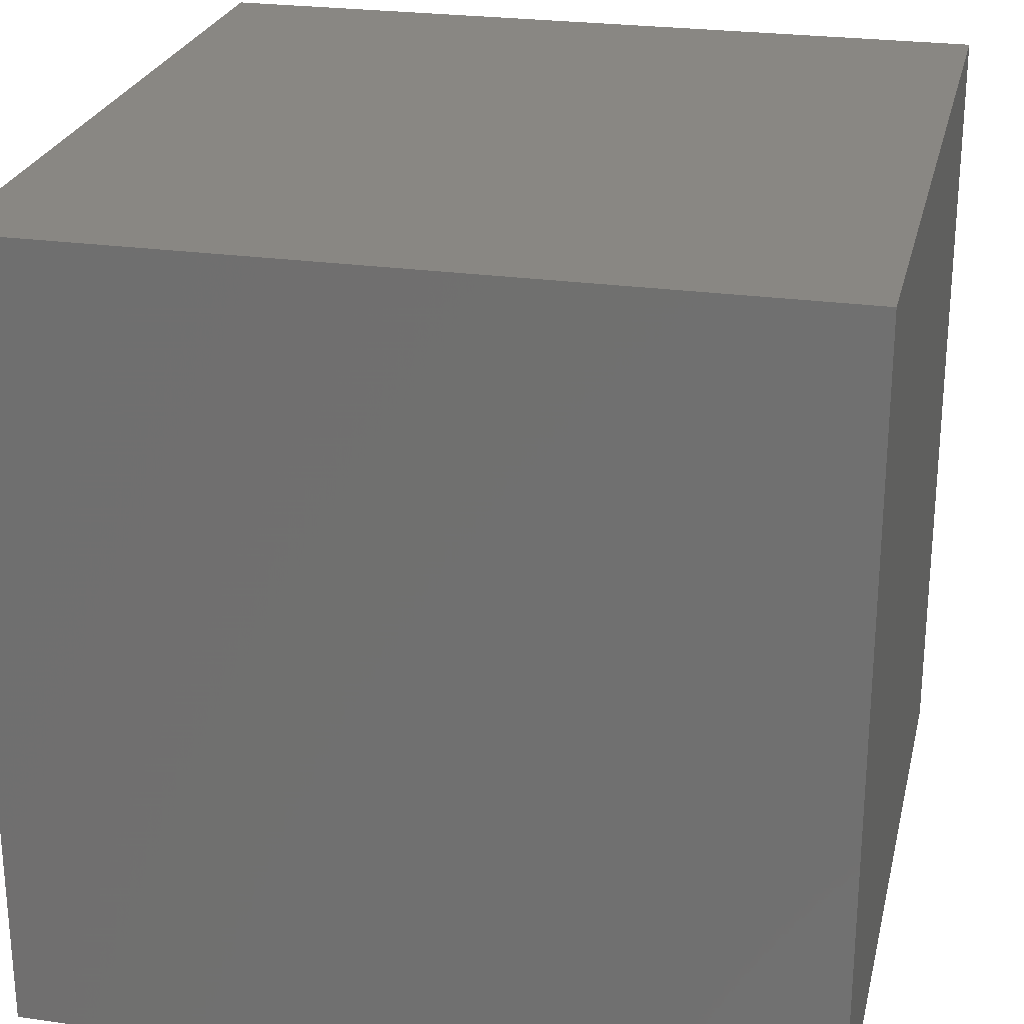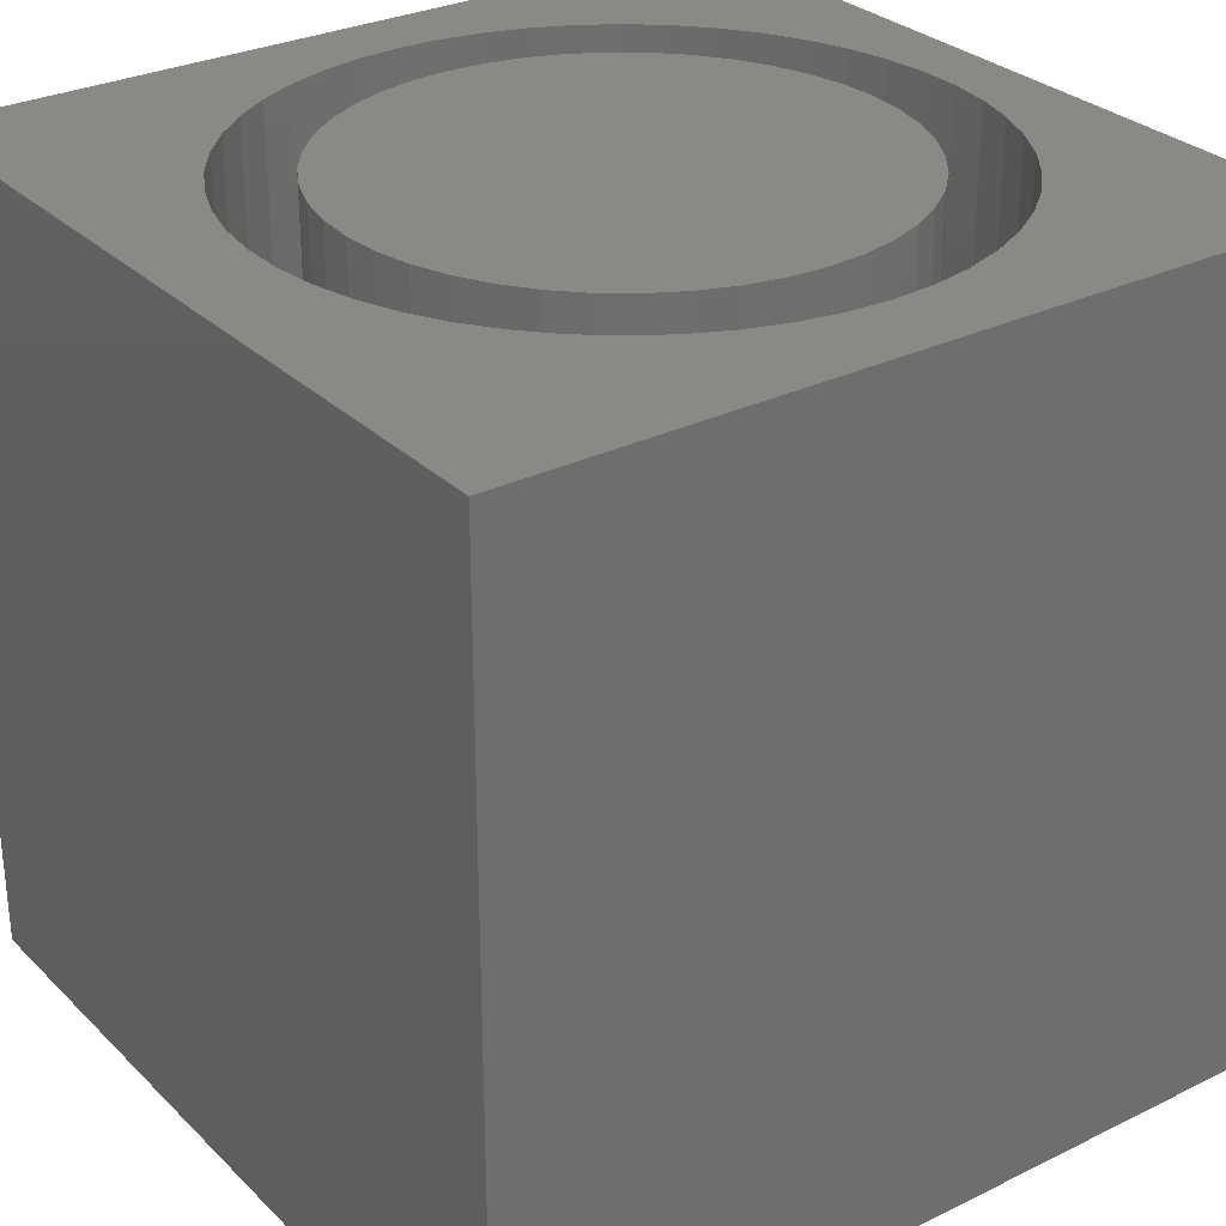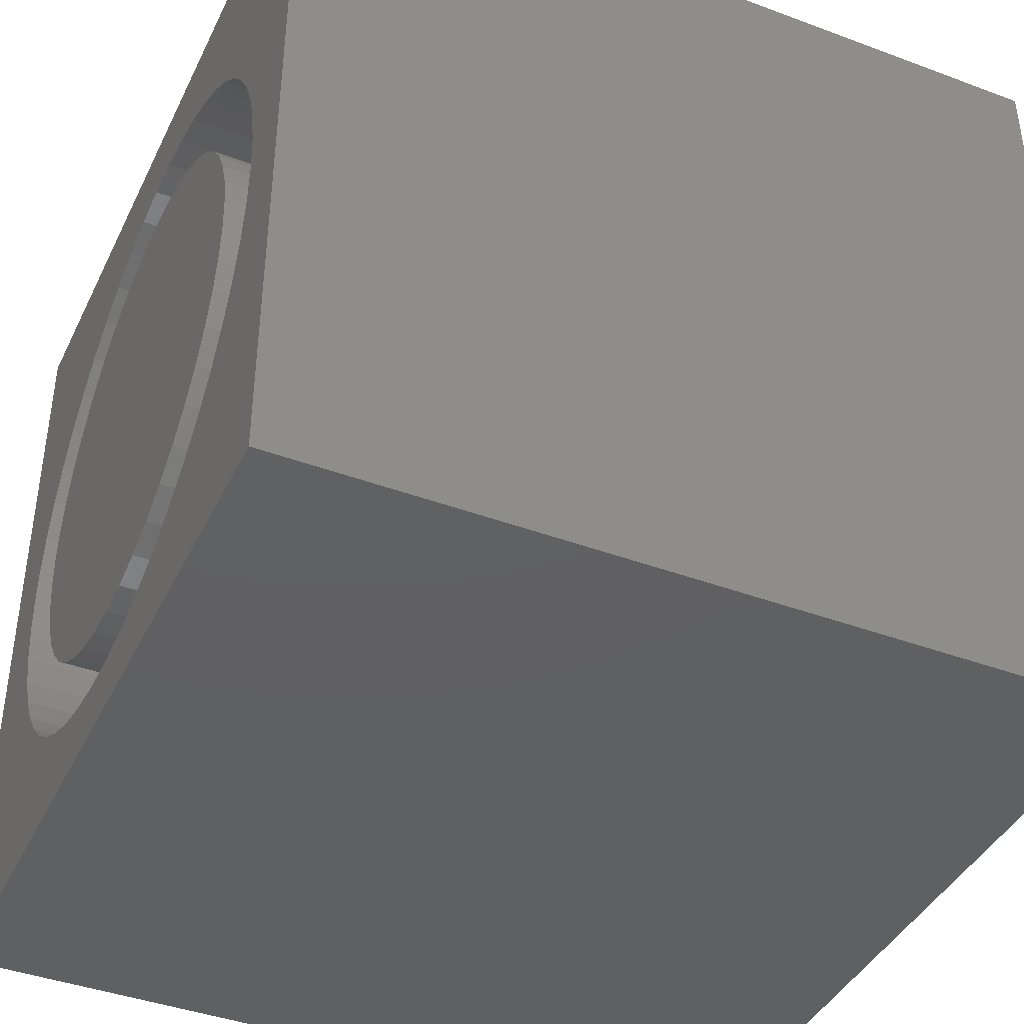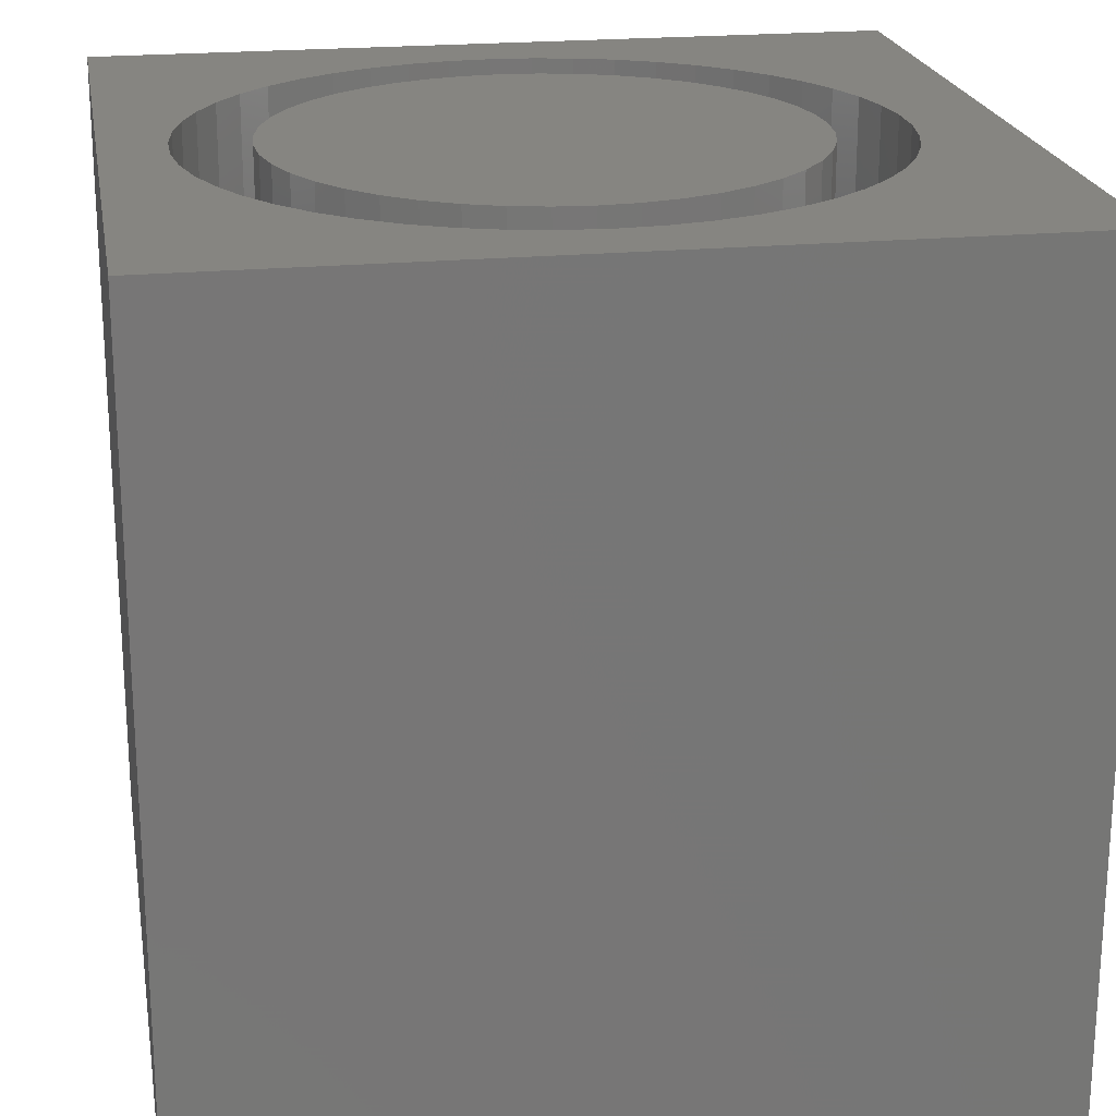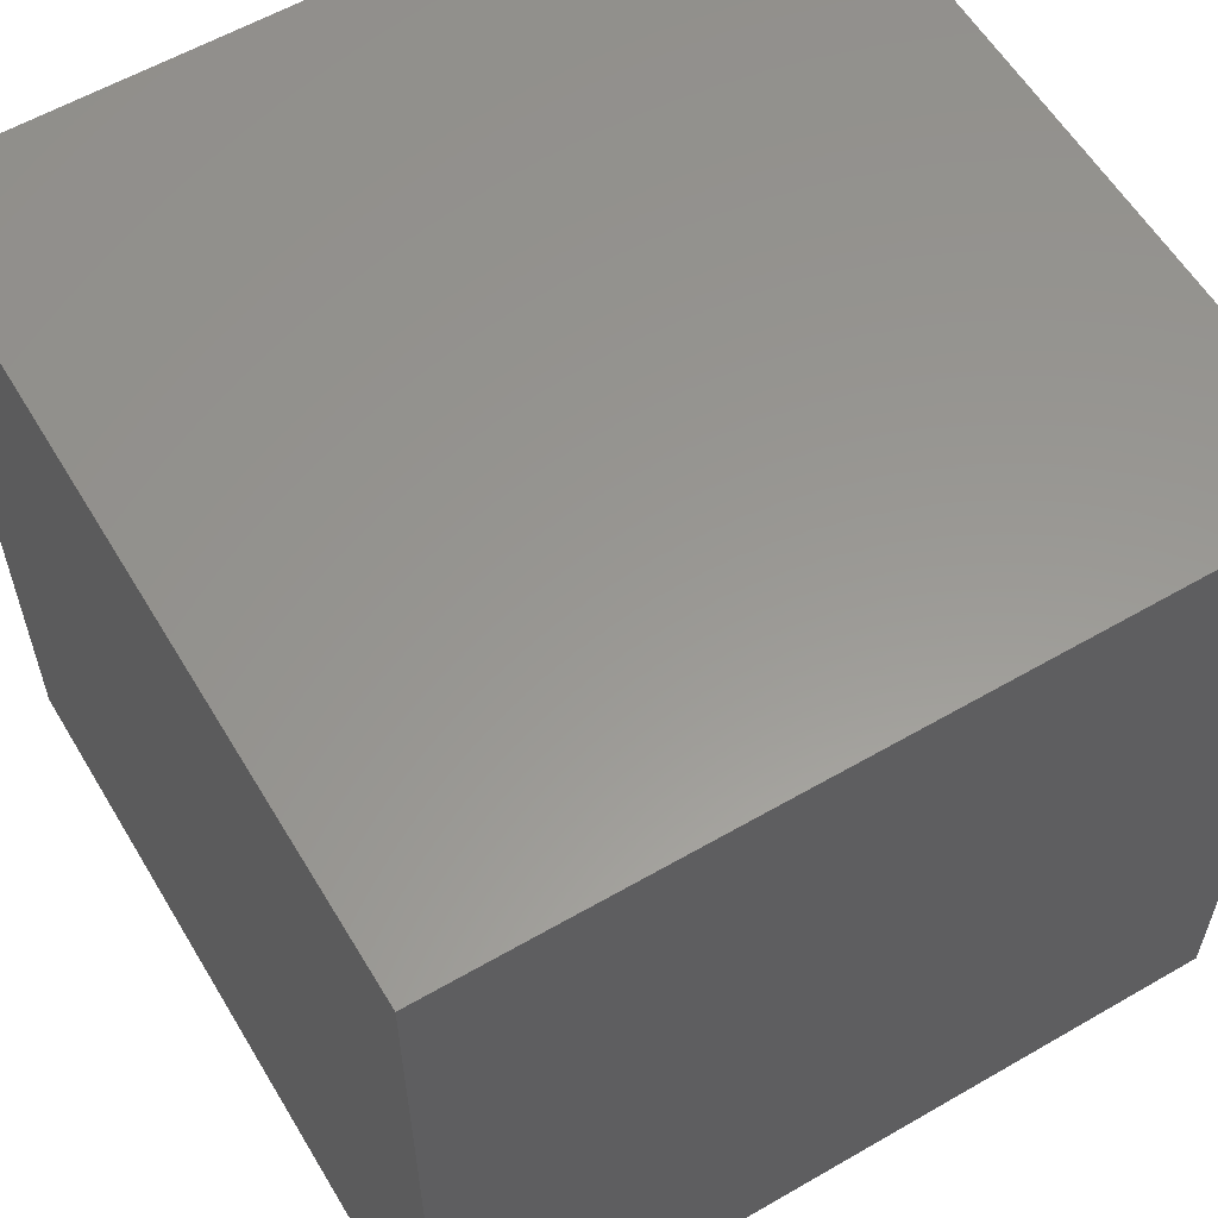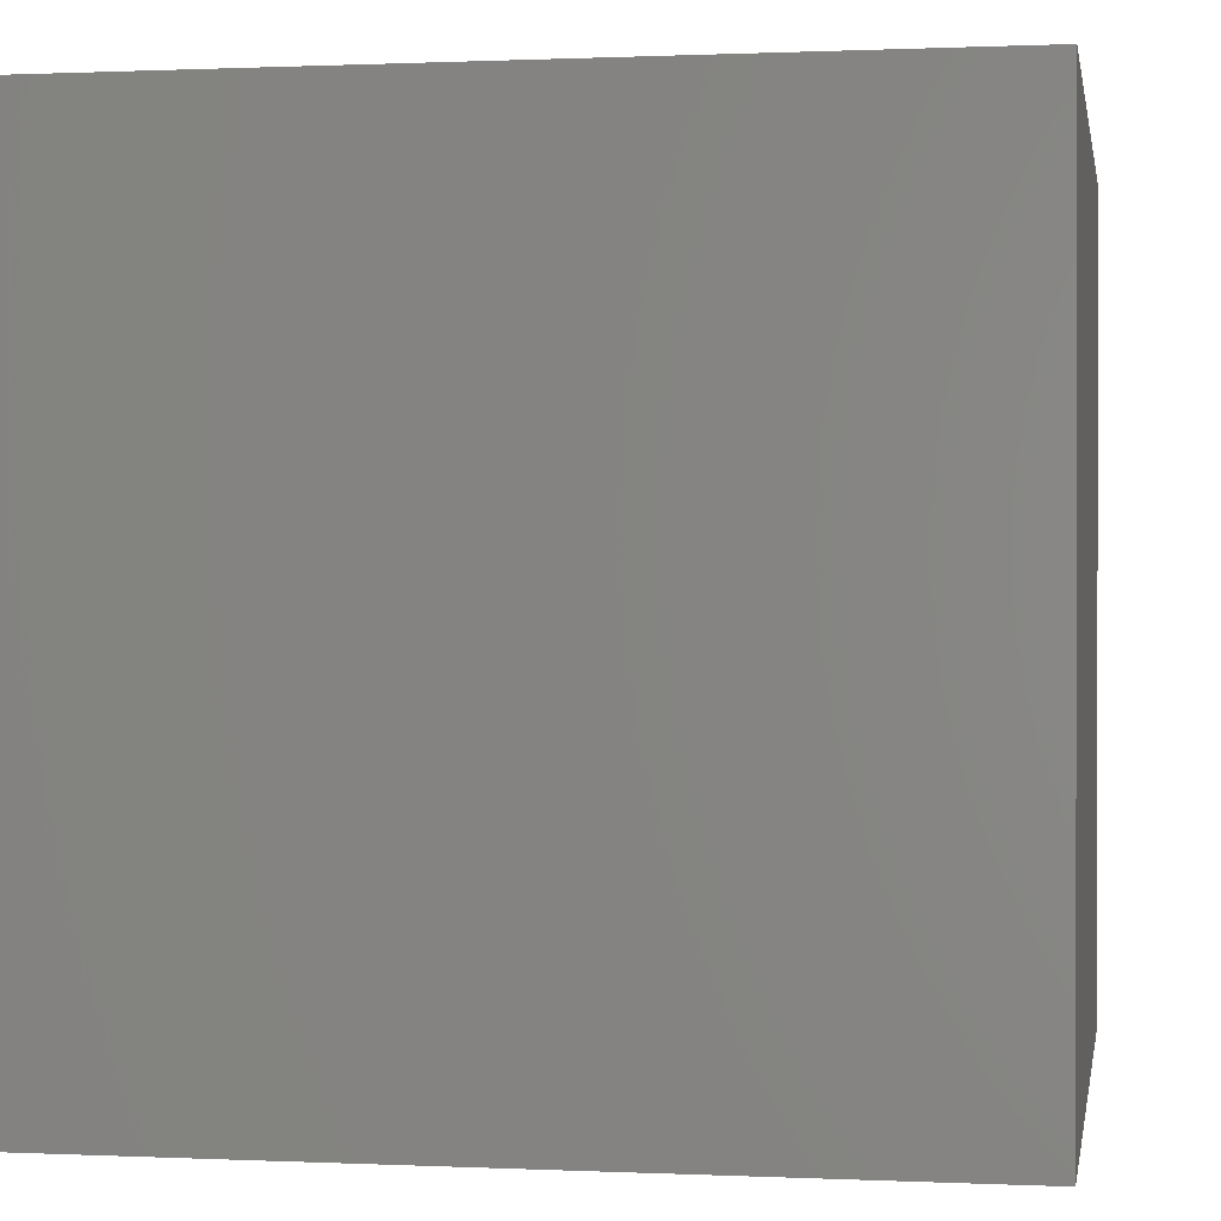
<metadata>
{"format":"stl","ext":"stl","renderer":"f3d","projection":"perspective","resolution":1024,"background":"white","views":[{"elev":25.0,"azim":-167.1,"up":"+Y"},{"elev":29.5,"azim":-125.8,"up":"+Z"},{"elev":-41.4,"azim":65.7,"up":"+Y"},{"elev":21.3,"azim":80.3,"up":"+Z"},{"elev":58.8,"azim":-120.8,"up":"+Y"},{"elev":0.5,"azim":99.8,"up":"+Y"}]}
</metadata>
<code>
# stl→obj: 196 verts, 388 faces
v 0 10 10
v 0 10 0
v 0 0 10
v 0 0 0
v 8.844 6.349 10
v 9.003 5.861 10
v 10 10 10
v 9.099 5.358 10
v 9.131 4.846 10
v 10 0 10
v 9.099 4.334 10
v 9.003 3.831 10
v 8.844 3.343 10
v 8.626 2.879 10
v 8.351 2.446 10
v 2.072 7.641 10
v 2.446 7.992 10
v 6.31 8.729 10
v 6.787 8.54 10
v 8.024 2.051 10
v 7.651 1.7 10
v 7.236 1.399 10
v 6.787 1.152 10
v 6.31 0.9631 10
v 5.813 0.8356 10
v 2.861 8.293 10
v 3.31 8.54 10
v 3.787 8.729 10
v 5.813 8.856 10
v 5.305 0.7713 10
v 4.792 0.7713 10
v 4.283 0.8356 10
v 4.283 8.856 10
v 4.792 8.921 10
v 5.305 8.921 10
v 3.787 0.9631 10
v 3.31 1.152 10
v 2.861 1.399 10
v 2.446 1.7 10
v 2.072 2.051 10
v 1.745 2.446 10
v 1.094 5.861 10
v 1.252 6.349 10
v 7.236 8.293 10
v 7.651 7.992 10
v 8.024 7.641 10
v 8.351 7.246 10
v 8.626 6.813 10
v 1.47 2.879 10
v 1.252 3.343 10
v 1.094 3.831 10
v 0.9977 4.334 10
v 0.9655 4.846 10
v 0.9977 5.358 10
v 1.47 6.813 10
v 1.745 7.246 10
v 10 10 0
v 10 0 0
v 9.099 4.334 7.266
v 9.131 4.846 7.266
v 9.099 5.358 7.266
v 9.003 5.861 7.266
v 8.844 6.349 7.266
v 8.626 6.813 7.266
v 8.351 7.246 7.266
v 8.024 7.641 7.266
v 7.651 7.992 7.266
v 7.236 8.293 7.266
v 6.787 8.54 7.266
v 6.31 8.729 7.266
v 5.813 8.856 7.266
v 5.305 8.921 7.266
v 4.792 8.921 7.266
v 4.283 8.856 7.266
v 3.787 8.729 7.266
v 3.31 8.54 7.266
v 2.861 8.293 7.266
v 2.446 7.992 7.266
v 2.072 7.641 7.266
v 1.745 7.246 7.266
v 1.47 6.813 7.266
v 1.252 6.349 7.266
v 1.094 5.861 7.266
v 0.9977 5.358 7.266
v 0.9655 4.846 7.266
v 0.9977 4.334 7.266
v 1.094 3.831 7.266
v 1.252 3.343 7.266
v 1.47 2.879 7.266
v 1.745 2.446 7.266
v 2.072 2.051 7.266
v 2.446 1.7 7.266
v 2.861 1.399 7.266
v 3.31 1.152 7.266
v 3.787 0.9631 7.266
v 4.283 0.8356 7.266
v 4.792 0.7713 7.266
v 5.305 0.7713 7.266
v 5.813 0.8356 7.266
v 6.31 0.9631 7.266
v 6.787 1.152 7.266
v 7.236 1.399 7.266
v 7.651 1.7 7.266
v 8.024 2.051 7.266
v 8.351 2.446 7.266
v 8.626 2.879 7.266
v 8.844 3.343 7.266
v 9.003 3.831 7.266
v 5.048 8.026 7.266
v 4.596 7.994 7.266
v 4.152 7.898 7.266
v 3.727 7.739 7.266
v 3.329 7.521 7.266
v 2.966 7.25 7.266
v 2.645 6.929 7.266
v 2.373 6.565 7.266
v 7.724 3.127 7.266
v 7.941 3.525 7.266
v 8.1 3.95 7.266
v 8.196 4.393 7.266
v 8.229 4.846 7.266
v 8.196 5.299 7.266
v 8.1 5.742 7.266
v 7.941 6.167 7.266
v 7.724 6.565 7.266
v 7.452 6.929 7.266
v 7.131 7.25 7.266
v 6.768 7.521 7.266
v 6.369 7.739 7.266
v 5.944 7.898 7.266
v 5.501 7.994 7.266
v 5.048 1.666 7.266
v 5.501 1.698 7.266
v 5.944 1.794 7.266
v 6.369 1.953 7.266
v 6.768 2.171 7.266
v 7.131 2.442 7.266
v 7.452 2.763 7.266
v 2.155 3.525 7.266
v 2.373 3.127 7.266
v 2.645 2.763 7.266
v 2.966 2.442 7.266
v 3.329 2.171 7.266
v 3.727 1.953 7.266
v 4.152 1.794 7.266
v 4.596 1.698 7.266
v 2.155 6.167 7.266
v 1.997 5.742 7.266
v 1.9 5.299 7.266
v 1.868 4.846 7.266
v 1.9 4.393 7.266
v 1.997 3.95 7.266
v 8.229 4.846 10
v 8.196 4.393 10
v 8.1 3.95 10
v 7.941 3.525 10
v 7.724 3.127 10
v 7.452 2.763 10
v 7.131 2.442 10
v 6.768 2.171 10
v 6.369 1.953 10
v 5.944 1.794 10
v 5.501 1.698 10
v 5.048 1.666 10
v 4.596 1.698 10
v 4.152 1.794 10
v 3.727 1.953 10
v 3.329 2.171 10
v 2.966 2.442 10
v 2.645 2.763 10
v 2.373 3.127 10
v 2.155 3.525 10
v 1.997 3.95 10
v 1.9 4.393 10
v 1.868 4.846 10
v 1.9 5.299 10
v 1.997 5.742 10
v 2.155 6.167 10
v 2.373 6.565 10
v 2.645 6.929 10
v 2.966 7.25 10
v 3.329 7.521 10
v 3.727 7.739 10
v 4.152 7.898 10
v 4.596 7.994 10
v 5.048 8.026 10
v 5.501 7.994 10
v 5.944 7.898 10
v 6.369 7.739 10
v 6.768 7.521 10
v 7.131 7.25 10
v 7.452 6.929 10
v 7.724 6.565 10
v 7.941 6.167 10
v 8.1 5.742 10
v 8.196 5.299 10
f 1 2 3
f 3 2 4
f 5 6 7
f 6 8 7
f 7 8 9
f 7 9 10
f 10 9 11
f 10 11 12
f 12 13 10
f 10 13 14
f 10 14 15
f 16 17 1
f 18 19 7
f 15 20 10
f 10 20 21
f 10 21 22
f 22 23 10
f 10 23 24
f 10 24 25
f 17 26 1
f 1 26 27
f 1 27 28
f 18 7 29
f 25 30 10
f 10 30 31
f 10 31 3
f 3 31 32
f 28 33 1
f 1 33 34
f 1 34 7
f 7 34 35
f 7 35 29
f 32 36 3
f 3 36 37
f 3 37 38
f 38 39 3
f 3 39 40
f 3 40 41
f 1 42 43
f 19 44 7
f 7 44 45
f 7 45 46
f 46 47 7
f 7 47 48
f 7 48 5
f 41 49 3
f 3 49 50
f 3 50 51
f 51 52 3
f 3 52 53
f 3 53 1
f 1 53 54
f 1 54 42
f 43 55 1
f 1 55 56
f 1 56 16
f 57 7 58
f 58 7 10
f 2 57 4
f 4 57 58
f 7 57 1
f 1 57 2
f 58 10 4
f 4 10 3
f 59 9 60
f 60 9 8
f 60 8 61
f 61 8 6
f 61 6 62
f 62 6 5
f 62 5 63
f 63 5 48
f 63 48 64
f 64 48 47
f 64 47 65
f 65 47 46
f 65 46 66
f 66 46 45
f 66 45 67
f 67 45 44
f 67 44 68
f 68 44 19
f 68 19 69
f 69 19 18
f 69 18 70
f 70 18 29
f 70 29 71
f 71 29 35
f 71 35 72
f 72 35 34
f 72 34 73
f 73 34 33
f 73 33 74
f 74 33 28
f 74 28 75
f 75 28 27
f 75 27 76
f 76 27 26
f 76 26 77
f 77 26 17
f 77 17 78
f 78 17 16
f 78 16 79
f 79 16 56
f 79 56 80
f 80 56 55
f 80 55 81
f 81 55 43
f 81 43 82
f 82 43 42
f 82 42 83
f 83 42 54
f 83 54 84
f 84 54 53
f 84 53 85
f 85 53 52
f 85 52 86
f 86 52 51
f 86 51 87
f 87 51 50
f 87 50 88
f 88 50 49
f 88 49 89
f 89 49 41
f 89 41 90
f 90 41 40
f 90 40 91
f 91 40 39
f 91 39 92
f 92 39 38
f 92 38 93
f 93 38 37
f 93 37 94
f 94 37 36
f 94 36 95
f 95 36 32
f 95 32 96
f 96 32 31
f 96 31 97
f 97 31 30
f 97 30 98
f 98 30 25
f 98 25 99
f 99 25 24
f 99 24 100
f 100 24 23
f 100 23 101
f 101 23 22
f 101 22 102
f 102 22 21
f 102 21 103
f 103 21 20
f 103 20 104
f 104 20 15
f 104 15 105
f 105 15 14
f 105 14 106
f 106 14 13
f 106 13 107
f 107 13 12
f 107 12 108
f 108 12 11
f 108 11 59
f 59 11 9
f 109 73 110
f 110 73 74
f 110 74 111
f 111 74 75
f 111 75 112
f 112 75 76
f 112 76 113
f 113 76 77
f 113 77 114
f 114 77 78
f 114 78 115
f 115 78 79
f 115 79 116
f 117 106 118
f 118 106 107
f 118 107 119
f 119 107 108
f 119 108 120
f 120 108 59
f 120 59 121
f 121 59 60
f 121 60 122
f 122 60 61
f 122 61 123
f 123 61 62
f 123 62 124
f 62 63 124
f 124 63 64
f 124 64 125
f 125 64 65
f 125 65 126
f 126 65 66
f 126 66 127
f 127 66 67
f 127 67 128
f 128 67 68
f 128 68 129
f 129 68 69
f 129 69 130
f 130 69 70
f 130 70 131
f 131 70 71
f 131 71 109
f 109 71 72
f 109 72 73
f 132 98 133
f 133 98 99
f 133 99 134
f 134 99 100
f 134 100 135
f 135 100 101
f 135 101 136
f 136 101 102
f 136 102 137
f 137 102 103
f 137 103 138
f 138 103 104
f 138 104 117
f 117 104 105
f 117 105 106
f 139 89 140
f 140 89 90
f 140 90 141
f 141 90 91
f 141 91 142
f 142 91 92
f 142 92 143
f 143 92 93
f 143 93 144
f 144 93 94
f 144 94 145
f 145 94 95
f 145 95 146
f 146 95 96
f 146 96 132
f 132 96 97
f 132 97 98
f 79 80 116
f 116 80 81
f 116 81 147
f 147 81 82
f 147 82 148
f 148 82 83
f 148 83 149
f 149 83 84
f 149 84 150
f 150 84 85
f 150 85 151
f 151 85 86
f 151 86 152
f 152 86 87
f 152 87 139
f 139 87 88
f 139 88 89
f 122 153 121
f 121 153 154
f 121 154 120
f 120 154 155
f 120 155 119
f 119 155 156
f 119 156 118
f 118 156 157
f 118 157 117
f 117 157 158
f 117 158 138
f 138 158 159
f 138 159 137
f 137 159 160
f 137 160 136
f 136 160 161
f 136 161 135
f 135 161 162
f 135 162 134
f 134 162 163
f 134 163 133
f 133 163 164
f 133 164 132
f 132 164 165
f 132 165 146
f 146 165 166
f 146 166 145
f 145 166 167
f 145 167 144
f 144 167 168
f 144 168 143
f 143 168 169
f 143 169 142
f 142 169 170
f 142 170 141
f 141 170 171
f 141 171 140
f 140 171 172
f 140 172 139
f 139 172 173
f 139 173 152
f 152 173 174
f 152 174 151
f 151 174 175
f 151 175 150
f 150 175 176
f 150 176 149
f 149 176 177
f 149 177 148
f 148 177 178
f 148 178 147
f 147 178 179
f 147 179 116
f 116 179 180
f 116 180 115
f 115 180 181
f 115 181 114
f 114 181 182
f 114 182 113
f 113 182 183
f 113 183 112
f 112 183 184
f 112 184 111
f 111 184 185
f 111 185 110
f 110 185 186
f 110 186 109
f 109 186 187
f 109 187 131
f 131 187 188
f 131 188 130
f 130 188 189
f 130 189 129
f 129 189 190
f 129 190 128
f 128 190 191
f 128 191 127
f 127 191 192
f 127 192 126
f 126 192 193
f 126 193 125
f 125 193 194
f 125 194 124
f 124 194 195
f 124 195 123
f 123 195 196
f 123 196 122
f 122 196 153
f 187 186 162
f 162 186 185
f 162 185 184
f 183 164 184
f 184 164 163
f 184 163 162
f 192 191 162
f 162 191 190
f 162 196 195
f 190 189 162
f 162 189 188
f 162 188 187
f 183 182 164
f 164 182 181
f 164 181 180
f 195 194 162
f 162 194 193
f 162 193 192
f 164 173 172
f 169 168 164
f 164 168 167
f 164 167 165
f 165 167 166
f 196 162 153
f 153 162 161
f 153 161 160
f 156 155 157
f 157 155 154
f 157 154 153
f 164 177 176
f 172 171 164
f 164 171 170
f 164 170 169
f 160 159 153
f 153 159 158
f 153 158 157
f 180 179 164
f 164 179 178
f 164 178 177
f 176 175 164
f 164 175 174
f 164 174 173

</code>
